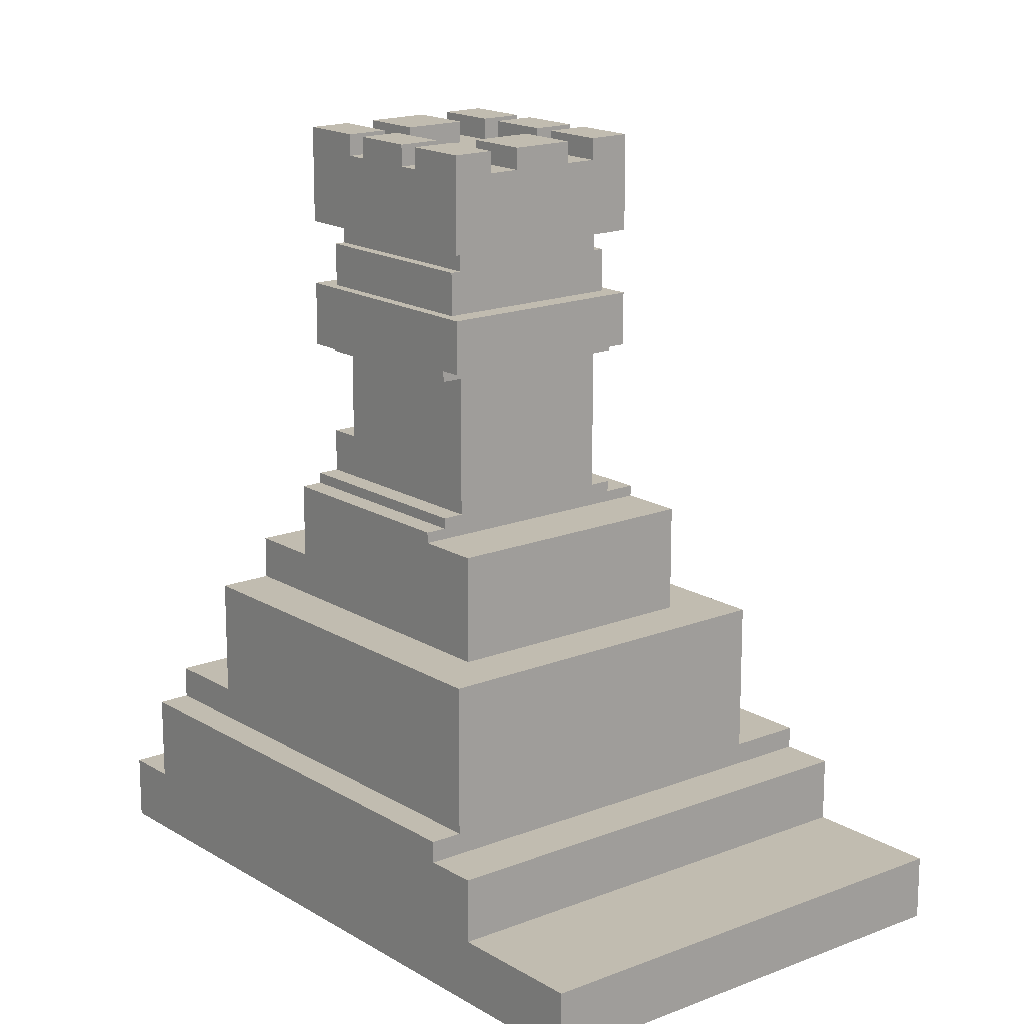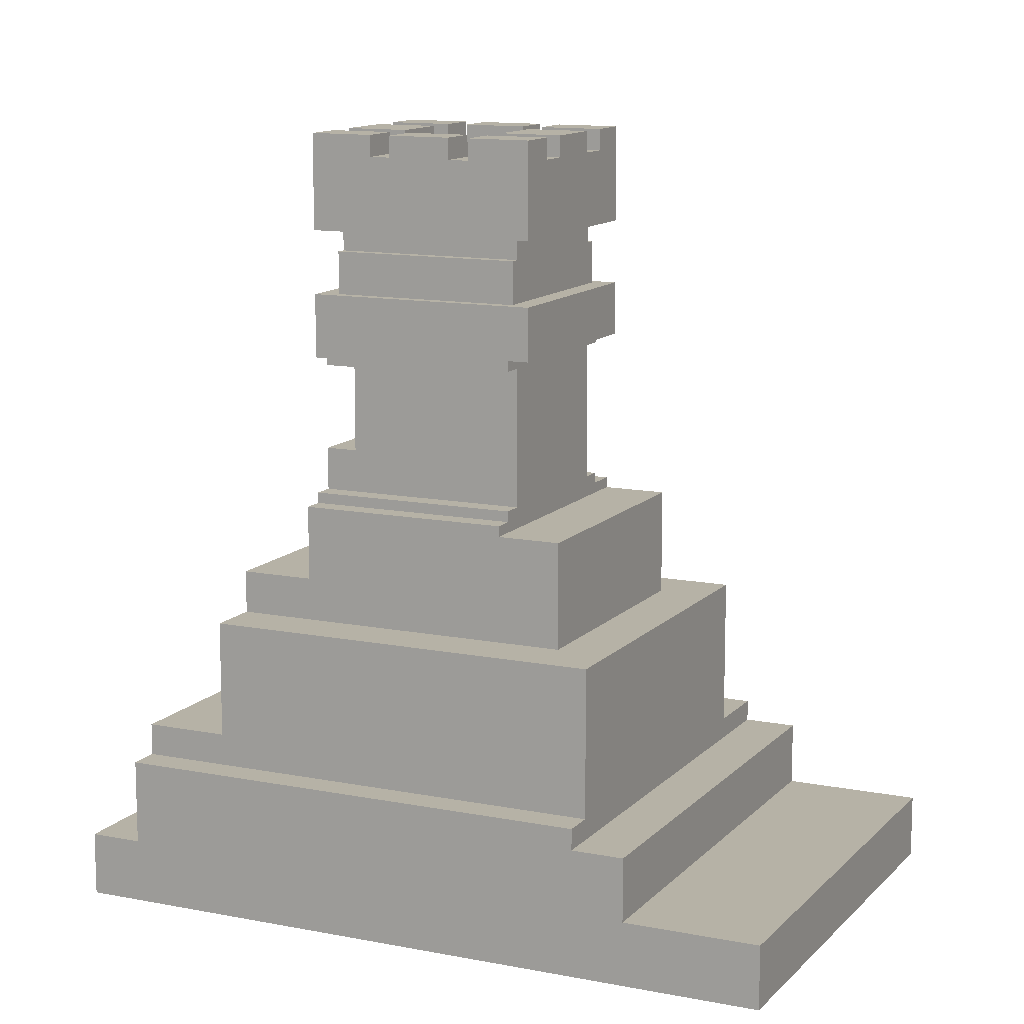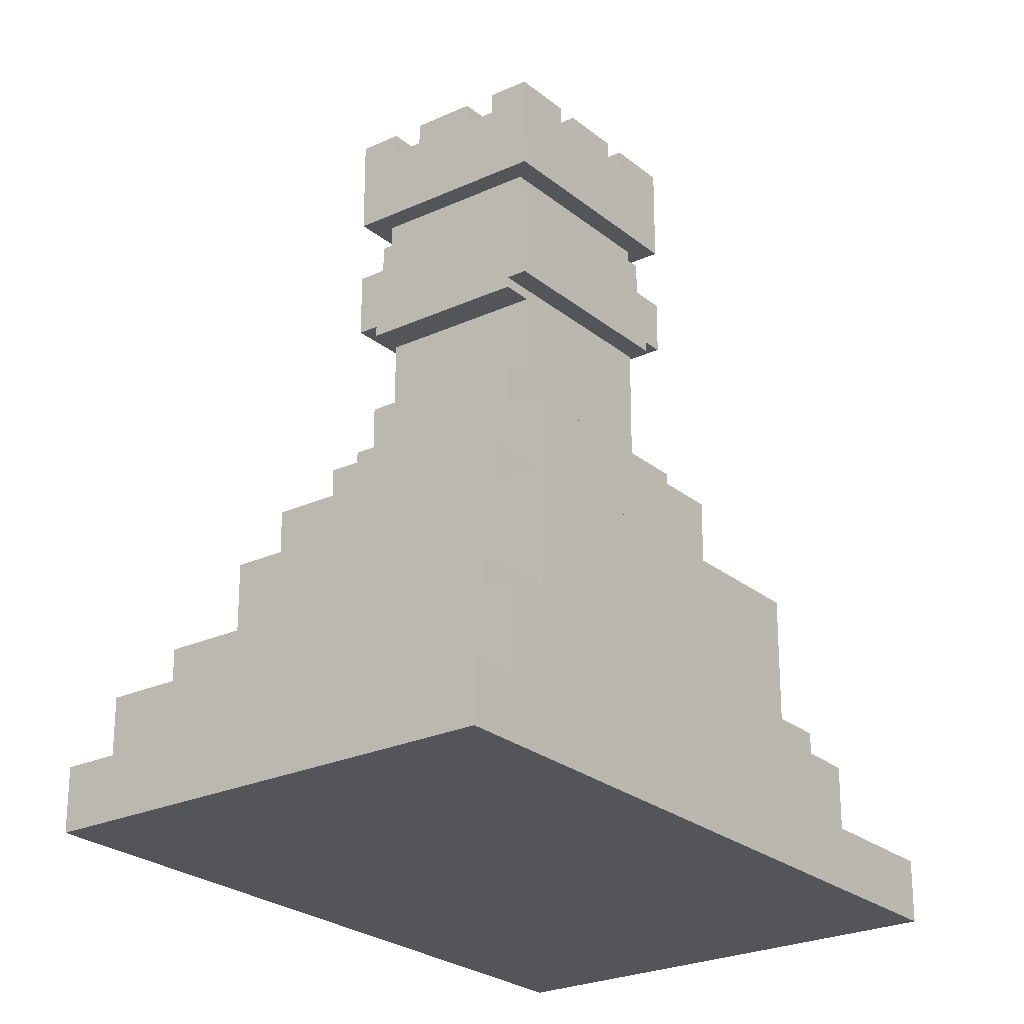
<metadata>
{"format":"obj","ext":"obj","renderer":"f3d","projection":"perspective","resolution":1024,"background":"white","views":[{"elev":16.6,"azim":-4.0,"up":"+Z"},{"elev":12.2,"azim":-29.7,"up":"+Z"},{"elev":-24.6,"azim":-107.8,"up":"+Z"}]}
</metadata>
<code>
g background_2_chess_1_chess_rock_tura
v -18.24 -62.57 8.406
v -18.24 -62.57 6.991
v -27.58 -49.24 6.991
v -20 -60.06 8.406
v -26.9 -50.21 8.406
v -27.58 -49.24 8.406
v -20 -60.06 9.822
v -20.67 -59.09 9.822
v -20.67 -59.09 10.29
v -26.9 -50.21 10.29
v -25.24 -51.35 11
v -20.09 -58.69 10.29
v -26.32 -49.8 10.29
v -26.32 -49.8 11
v -20.09 -58.69 13.6
v -25.24 -51.35 13.6
v -23.32 -52.02 14.54
v -19.81 -57.04 13.6
v -24.27 -50.67 13.6
v -24.27 -50.67 14.54
v -19.81 -57.04 15.95
v -20.62 -55.89 15.95
v -20.62 -55.89 16.19
v -23.32 -52.02 16.19
v -20.23 -55.61 16.43
v -20.23 -55.61 16.19
v -22.94 -51.75 16.19
v -22.94 -51.75 16.43
v -20.23 -55.61 19.73
v -20.23 -55.61 19.49
v -22.94 -51.75 19.49
v -22.94 -51.75 20.91
v -19.96 -56 20.91
v -19.96 -56 19.73
v -20.77 -54.84 23.98
v -19.96 -56 22.32
v -22.94 -51.75 22.32
v -21.04 -54.46 23.98
v -21.86 -53.3 23.98
v -22.13 -52.91 23.98
v -19.96 -56 24.45
v -20.77 -54.84 24.45
v -21.04 -54.46 24.45
v -21.86 -53.3 24.45
v -22.13 -52.91 24.45
v -22.94 -51.75 24.45
v -18.61 -55.05 24.45
v -18.61 -55.05 23.98
v -19.42 -53.89 23.98
v -19.42 -53.89 24.45
v -20.77 -51.96 24.45
v -20.77 -51.96 23.98
v -21.59 -50.8 23.98
v -21.59 -50.8 24.45
v -16.87 -53.84 24.45
v -16.87 -53.84 23.98
v -17.68 -52.68 23.98
v -17.68 -52.68 24.45
v -17.95 -52.29 24.45
v -17.95 -52.29 23.98
v -18.76 -51.13 23.98
v -18.76 -51.13 24.45
v -19.04 -50.74 24.45
v -19.04 -50.74 23.98
v -19.85 -49.59 23.98
v -19.85 -49.59 24.45
v -20 -54.3 23.98
v -19.19 -55.46 23.98
v -19.19 -55.46 24.45
v -20 -54.3 24.45
v -21.08 -52.76 23.98
v -20.27 -53.91 23.98
v -20.27 -53.91 24.45
v -21.08 -52.76 24.45
v -22.17 -51.21 23.98
v -21.35 -52.37 23.98
v -21.35 -52.37 24.45
v -22.17 -51.21 24.45
v -18.26 -53.08 23.98
v -17.45 -54.24 23.98
v -17.45 -54.24 24.45
v -18.26 -53.08 24.45
v -20.43 -49.99 23.98
v -19.61 -51.15 23.98
v -19.61 -51.15 24.45
v -20.43 -49.99 24.45
v -19.07 -49.04 16.19
v -16.37 -52.91 16.19
v -16.37 -52.91 16.43
v -19.07 -49.04 16.43
v -19.07 -49.04 19.49
v -16.37 -52.91 19.49
v -16.37 -52.91 19.73
v -19.07 -49.04 20.91
v -16.1 -53.29 20.91
v -16.1 -53.29 19.73
v -19.07 -49.04 22.32
v -16.1 -53.29 22.32
v -16.91 -52.13 23.98
v -17.18 -51.75 23.98
v -17.99 -50.59 23.98
v -18.26 -50.2 23.98
v -16.1 -53.29 24.45
v -16.91 -52.13 24.45
v -17.18 -51.75 24.45
v -17.99 -50.59 24.45
v -18.26 -50.2 24.45
v -19.07 -49.04 24.45
v -19.44 -47.29 13.6
v -14.98 -53.66 13.6
v -18.49 -48.64 14.54
v -19.44 -47.29 14.54
v -14.98 -53.66 15.95
v -15.79 -52.5 15.95
v -15.79 -52.5 16.19
v -18.49 -48.64 16.19
v -19.56 -45.06 10.29
v -13.33 -53.95 10.29
v -18.48 -46.61 11
v -19.56 -45.06 11
v -13.33 -53.95 13.6
v -18.48 -46.61 13.6
v -18.88 -43.15 6.991
v -9.544 -56.48 6.991
v -9.544 -56.48 8.406
v -11.3 -53.97 8.406
v -18.21 -44.12 8.406
v -18.88 -43.15 8.406
v -11.3 -53.97 9.822
v -11.98 -53 9.822
v -11.98 -53 10.29
v -18.21 -44.12 10.29
v -9.544 -56.48 6.991
v -18.24 -62.57 6.991
v -18.24 -62.57 8.406
v -9.544 -56.48 8.406
v -11.3 -53.97 8.406
v -20 -60.06 8.406
v -20 -60.06 9.822
v -11.3 -53.97 9.822
v -20.09 -58.69 10.29
v -20.67 -59.09 9.822
v -20.67 -59.09 10.29
v -13.33 -53.95 10.29
v -11.98 -53 9.822
v -20.09 -58.69 13.6
v -13.33 -53.95 13.6
v -11.98 -53 10.29
v -14.98 -53.66 13.6
v -19.81 -57.04 13.6
v -19.81 -57.04 15.95
v -14.98 -53.66 15.95
v -19.19 -55.46 23.98
v -19.96 -56 22.32
v -19.96 -56 24.45
v -19.19 -55.46 24.45
v -18.61 -55.05 23.98
v -17.45 -54.24 23.98
v -18.61 -55.05 24.45
v -17.45 -54.24 24.45
v -16.87 -53.84 23.98
v -16.1 -53.29 22.32
v -16.87 -53.84 24.45
v -16.1 -53.29 24.45
v -16.1 -53.29 19.73
v -19.96 -56 19.73
v -19.96 -56 20.91
v -16.1 -53.29 20.91
v -20.23 -55.61 16.19
v -20.62 -55.89 15.95
v -20.62 -55.89 16.19
v -16.37 -52.91 16.19
v -16.75 -53.18 16.43
v -19.84 -55.34 16.43
v -20.23 -55.61 16.43
v -15.79 -52.5 15.95
v -16.37 -52.91 16.43
v -15.79 -52.5 16.19
v -19.84 -55.34 19.49
v -20.23 -55.61 19.49
v -20.23 -55.61 19.73
v -16.75 -53.18 19.49
v -16.37 -52.91 19.49
v -16.37 -52.91 19.73
v -20.27 -53.91 23.98
v -21.04 -54.46 23.98
v -21.04 -54.46 24.45
v -20.27 -53.91 24.45
v -17.18 -51.75 23.98
v -17.95 -52.29 23.98
v -17.95 -52.29 24.45
v -17.18 -51.75 24.45
v -21.35 -52.37 23.98
v -22.13 -52.91 23.98
v -22.13 -52.91 24.45
v -21.35 -52.37 24.45
v -19.61 -51.15 23.98
v -20.77 -51.96 23.98
v -20.77 -51.96 24.45
v -19.61 -51.15 24.45
v -18.26 -50.2 23.98
v -19.04 -50.74 23.98
v -19.04 -50.74 24.45
v -18.26 -50.2 24.45
v -20.77 -54.84 24.45
v -20.77 -54.84 23.98
v -20 -54.3 23.98
v -20 -54.3 24.45
v -19.42 -53.89 24.45
v -19.42 -53.89 23.98
v -18.26 -53.08 23.98
v -18.26 -53.08 24.45
v -17.68 -52.68 24.45
v -17.68 -52.68 23.98
v -16.91 -52.13 23.98
v -16.91 -52.13 24.45
v -21.86 -53.3 24.45
v -21.86 -53.3 23.98
v -21.08 -52.76 23.98
v -21.08 -52.76 24.45
v -18.76 -51.13 24.45
v -18.76 -51.13 23.98
v -17.99 -50.59 23.98
v -17.99 -50.59 24.45
v -23.32 -52.02 14.54
v -22.94 -51.75 16.19
v -23.32 -52.02 16.19
v -19.07 -49.04 16.19
v -19.46 -49.31 16.43
v -22.55 -51.48 16.43
v -22.94 -51.75 16.43
v -19.07 -49.04 16.43
v -18.49 -48.64 14.54
v -18.49 -48.64 16.19
v -22.94 -51.75 20.91
v -22.94 -51.75 19.49
v -22.55 -51.48 19.49
v -19.46 -49.31 19.49
v -19.07 -49.04 19.49
v -19.07 -49.04 20.91
v -22.94 -51.75 24.45
v -22.94 -51.75 22.32
v -22.17 -51.21 23.98
v -22.17 -51.21 24.45
v -21.59 -50.8 23.98
v -20.43 -49.99 23.98
v -21.59 -50.8 24.45
v -20.43 -49.99 24.45
v -19.85 -49.59 23.98
v -19.07 -49.04 22.32
v -19.85 -49.59 24.45
v -19.07 -49.04 24.45
v -25.24 -51.35 11
v -24.27 -50.67 13.6
v -25.24 -51.35 13.6
v -19.44 -47.29 13.6
v -18.48 -46.61 11
v -24.27 -50.67 14.54
v -19.44 -47.29 14.54
v -18.48 -46.61 13.6
v -26.9 -50.21 8.406
v -26.32 -49.8 10.29
v -26.9 -50.21 10.29
v -19.56 -45.06 10.29
v -18.21 -44.12 8.406
v -26.32 -49.8 11
v -19.56 -45.06 11
v -18.21 -44.12 10.29
v -27.58 -49.24 8.406
v -27.58 -49.24 6.991
v -18.88 -43.15 6.991
v -18.88 -43.15 8.406
v -27.58 -49.24 6.991
v -18.24 -62.57 6.991
v -9.544 -56.48 6.991
v -18.88 -43.15 6.991
v -22.94 -51.75 19.49
v -20.23 -55.61 19.49
v -19.84 -55.34 19.49
v -22.55 -51.48 19.49
v -19.46 -49.31 19.49
v -16.75 -53.18 19.49
v -16.37 -52.91 19.49
v -19.07 -49.04 19.49
v -20.23 -55.61 19.73
v -19.96 -56 19.73
v -16.1 -53.29 19.73
v -16.37 -52.91 19.73
v -19.84 -55.34 22.32
v -19.96 -56 22.32
v -16.1 -53.29 22.32
v -16.75 -53.18 22.32
v -22.28 -51.87 22.32
v -22.94 -51.75 22.32
v -19.19 -49.7 22.32
v -19.07 -49.04 22.32
v -9.544 -56.48 8.406
v -18.24 -62.57 8.406
v -20 -60.06 8.406
v -11.3 -53.97 8.406
v -18.21 -44.12 8.406
v -26.9 -50.21 8.406
v -27.58 -49.24 8.406
v -18.88 -43.15 8.406
v -11.3 -53.97 9.822
v -20 -60.06 9.822
v -20.67 -59.09 9.822
v -11.98 -53 9.822
v -20.09 -58.69 10.29
v -20.67 -59.09 10.29
v -26.9 -50.21 10.29
v -26.32 -49.8 10.29
v -11.98 -53 10.29
v -13.33 -53.95 10.29
v -19.56 -45.06 10.29
v -18.21 -44.12 10.29
v -18.48 -46.61 11
v -25.24 -51.35 11
v -26.32 -49.8 11
v -19.56 -45.06 11
v -13.33 -53.95 13.6
v -20.09 -58.69 13.6
v -19.81 -57.04 13.6
v -14.98 -53.66 13.6
v -25.24 -51.35 13.6
v -24.27 -50.67 13.6
v -19.44 -47.29 13.6
v -18.48 -46.61 13.6
v -18.49 -48.64 14.54
v -23.32 -52.02 14.54
v -24.27 -50.67 14.54
v -19.44 -47.29 14.54
v -14.98 -53.66 15.95
v -19.81 -57.04 15.95
v -20.62 -55.89 15.95
v -15.79 -52.5 15.95
v -20.23 -55.61 16.19
v -20.62 -55.89 16.19
v -23.32 -52.02 16.19
v -22.94 -51.75 16.19
v -15.79 -52.5 16.19
v -16.37 -52.91 16.19
v -19.07 -49.04 16.19
v -18.49 -48.64 16.19
v -19.84 -55.34 16.43
v -20.23 -55.61 16.43
v -22.94 -51.75 16.43
v -22.55 -51.48 16.43
v -16.37 -52.91 16.43
v -16.75 -53.18 16.43
v -19.46 -49.31 16.43
v -19.07 -49.04 16.43
v -16.1 -53.29 20.91
v -19.96 -56 20.91
v -20.04 -55.48 20.91
v -16.56 -53.04 20.91
v -22.47 -52 20.91
v -22.94 -51.75 20.91
v -19 -49.57 20.91
v -19.07 -49.04 20.91
v -18.61 -55.05 23.98
v -19.19 -55.46 23.98
v -20 -54.3 23.98
v -19.42 -53.89 23.98
v -21.04 -54.46 23.98
v -18.26 -53.08 23.98
v -17.68 -52.68 23.98
v -16.87 -53.84 23.98
v -17.45 -54.24 23.98
v -16.91 -52.13 23.98
v -20.27 -53.91 23.98
v -20.77 -54.84 23.98
v -17.95 -52.29 23.98
v -17.18 -51.75 23.98
v -21.08 -52.76 23.98
v -18.76 -51.13 23.98
v -22.13 -52.91 23.98
v -21.86 -53.3 23.98
v -17.99 -50.59 23.98
v -21.35 -52.37 23.98
v -20.77 -51.96 23.98
v -19.61 -51.15 23.98
v -19.04 -50.74 23.98
v -18.26 -50.2 23.98
v -22.17 -51.21 23.98
v -21.59 -50.8 23.98
v -20.43 -49.99 23.98
v -19.85 -49.59 23.98
v -19.19 -55.46 24.45
v -19.96 -56 24.45
v -20.77 -54.84 24.45
v -20 -54.3 24.45
v -17.45 -54.24 24.45
v -18.61 -55.05 24.45
v -19.42 -53.89 24.45
v -18.26 -53.08 24.45
v -16.1 -53.29 24.45
v -16.87 -53.84 24.45
v -17.68 -52.68 24.45
v -16.91 -52.13 24.45
v -20.27 -53.91 24.45
v -21.04 -54.46 24.45
v -21.86 -53.3 24.45
v -21.08 -52.76 24.45
v -17.18 -51.75 24.45
v -17.95 -52.29 24.45
v -18.76 -51.13 24.45
v -17.99 -50.59 24.45
v -21.35 -52.37 24.45
v -22.13 -52.91 24.45
v -22.94 -51.75 24.45
v -22.17 -51.21 24.45
v -19.61 -51.15 24.45
v -20.77 -51.96 24.45
v -21.59 -50.8 24.45
v -20.43 -49.99 24.45
v -18.26 -50.2 24.45
v -19.04 -50.74 24.45
v -19.85 -49.59 24.45
v -19.07 -49.04 24.45
v -20.04 -55.48 21.85
v -20.04 -55.48 20.91
v -22.47 -52 20.91
v -22.47 -52 21.85
v -22.15 -52.06 17.37
v -19.84 -55.34 16.43
v -22.55 -51.48 16.43
v -22.55 -51.48 17.37
v -22.15 -52.06 19.26
v -19.84 -55.34 19.49
v -22.55 -51.48 19.26
v -22.55 -51.48 19.49
v -19.84 -55.34 22.32
v -19.84 -55.34 21.85
v -22.28 -51.87 21.85
v -22.28 -51.87 22.32
v -19.46 -49.31 16.43
v -16.75 -53.18 16.43
v -19.05 -49.89 17.37
v -19.46 -49.31 17.37
v -19.05 -49.89 19.26
v -16.75 -53.18 19.49
v -19.46 -49.31 19.26
v -19.46 -49.31 19.49
v -19.19 -49.7 21.85
v -16.75 -53.18 21.85
v -16.75 -53.18 22.32
v -19.19 -49.7 22.32
v -19 -49.57 20.91
v -16.56 -53.04 20.91
v -16.56 -53.04 21.85
v -19 -49.57 21.85
v -19.84 -55.34 21.85
v -20.04 -55.48 20.91
v -20.04 -55.48 21.85
v -16.75 -53.18 21.85
v -19.84 -55.34 22.32
v -16.75 -53.18 22.32
v -16.56 -53.04 20.91
v -16.56 -53.04 21.85
v -22.15 -52.06 19.26
v -22.15 -52.06 17.37
v -19.05 -49.89 17.37
v -19.05 -49.89 19.26
v -22.47 -52 20.91
v -22.28 -51.87 21.85
v -22.47 -52 21.85
v -19.19 -49.7 21.85
v -19 -49.57 20.91
v -22.28 -51.87 22.32
v -19.19 -49.7 22.32
v -19 -49.57 21.85
v -22.55 -51.48 17.37
v -19.46 -49.31 17.37
v -22.55 -51.48 19.26
v -19.46 -49.31 19.26
v -22.55 -51.48 19.26
v -22.15 -52.06 19.26
v -19.05 -49.89 19.26
v -19.46 -49.31 19.26
v -19.05 -49.89 17.37
v -22.15 -52.06 17.37
v -22.55 -51.48 17.37
v -19.46 -49.31 17.37
v -19.84 -55.34 21.85
v -20.04 -55.48 21.85
v -22.47 -52 21.85
v -22.28 -51.87 21.85
v -16.56 -53.04 21.85
v -16.75 -53.18 21.85
v -19.19 -49.7 21.85
v -19 -49.57 21.85
g background_2_chess_1_chess_rock_tura_0
f 3 2 1
f 4 3 1
f 3 4 5
f 6 3 5
f 5 4 7
f 8 5 7
f 5 8 9
f 10 5 9
f 13 12 11
f 14 13 11
f 11 12 15
f 16 11 15
f 19 18 17
f 20 19 17
f 17 18 21
f 22 17 21
f 17 22 23
f 24 17 23
f 27 26 25
f 28 27 25
f 31 30 29
f 32 31 29
f 32 29 33
f 29 34 33
f 37 36 35
f 38 37 35
f 37 38 39
f 40 37 39
f 35 36 41
f 42 35 41
f 39 38 43
f 44 39 43
f 37 40 45
f 46 37 45
f 49 48 47
f 50 49 47
f 53 52 51
f 54 53 51
f 57 56 55
f 58 57 55
f 61 60 59
f 62 61 59
f 65 64 63
f 66 65 63
f 69 68 67
f 70 69 67
f 73 72 71
f 74 73 71
f 77 76 75
f 78 77 75
f 81 80 79
f 82 81 79
f 85 84 83
f 86 85 83
f 89 88 87
f 90 89 87
f 93 92 91
f 94 93 91
f 94 95 93
f 95 96 93
f 99 98 97
f 100 99 97
f 101 100 97
f 102 101 97
f 103 98 99
f 104 103 99
f 105 100 101
f 106 105 101
f 107 102 97
f 108 107 97
f 111 110 109
f 112 111 109
f 113 110 111
f 114 113 111
f 115 114 111
f 116 115 111
f 119 118 117
f 120 119 117
f 121 118 119
f 122 121 119
f 125 124 123
f 126 125 123
f 127 126 123
f 128 127 123
f 129 126 127
f 130 129 127
f 131 130 127
f 132 131 127
f 135 134 133
f 136 135 133
f 139 138 137
f 140 139 137
f 143 142 141
f 141 142 144
f 142 145 144
f 146 141 144
f 147 146 144
f 144 145 148
f 151 150 149
f 152 151 149
f 155 154 153
f 156 155 153
f 153 154 157
f 154 158 157
f 159 157 158
f 160 159 158
f 158 154 161
f 154 162 161
f 163 161 162
f 164 163 162
f 167 166 165
f 168 167 165
f 171 170 169
f 169 170 172
f 169 172 173
f 174 169 173
f 175 169 174
f 170 176 172
f 173 172 177
f 172 176 178
f 181 180 179
f 182 181 179
f 181 182 183
f 184 181 183
f 187 186 185
f 188 187 185
f 191 190 189
f 192 191 189
f 195 194 193
f 196 195 193
f 199 198 197
f 200 199 197
f 203 202 201
f 204 203 201
f 207 206 205
f 208 207 205
f 211 210 209
f 212 211 209
f 215 214 213
f 216 215 213
f 219 218 217
f 220 219 217
f 223 222 221
f 224 223 221
f 227 226 225
f 228 225 226
f 229 228 226
f 230 229 226
f 231 230 226
f 229 232 228
f 233 225 228
f 234 233 228
f 237 236 235
f 238 237 235
f 239 238 235
f 240 239 235
f 243 242 241
f 244 243 241
f 243 245 242
f 245 246 242
f 246 245 247
f 248 246 247
f 246 249 242
f 249 250 242
f 250 249 251
f 252 250 251
f 255 254 253
f 254 256 253
f 256 257 253
f 256 254 258
f 259 256 258
f 256 260 257
f 263 262 261
f 262 264 261
f 264 265 261
f 264 262 266
f 267 264 266
f 264 268 265
f 271 270 269
f 272 271 269
f 275 274 273
f 276 275 273
f 279 278 277
f 280 279 277
f 283 282 281
f 284 283 281
f 287 286 285
f 288 287 285
f 291 290 289
f 292 291 289
f 289 290 293
f 290 294 293
f 291 292 295
f 295 293 294
f 296 291 295
f 296 295 294
f 299 298 297
f 300 299 297
f 303 302 301
f 304 303 301
f 307 306 305
f 308 307 305
f 311 310 309
f 312 311 309
f 315 314 313
f 316 315 313
f 319 318 317
f 320 319 317
f 323 322 321
f 324 323 321
f 325 322 323
f 326 325 323
f 327 324 321
f 328 327 321
f 331 330 329
f 332 331 329
f 335 334 333
f 336 335 333
f 339 338 337
f 340 339 337
f 343 342 341
f 344 343 341
f 347 346 345
f 348 347 345
f 351 350 349
f 352 351 349
f 355 354 353
f 356 355 353
f 355 357 354
f 357 358 354
f 359 356 353
f 358 357 359
f 360 359 353
f 360 358 359
f 363 362 361
f 364 363 361
f 365 363 364
f 366 365 364
f 367 365 366
f 367 366 368
f 366 369 368
f 365 367 370
f 371 365 370
f 363 365 372
f 373 371 370
f 374 373 370
f 375 371 373
f 376 375 373
f 376 377 375
f 377 378 375
f 377 376 379
f 380 377 379
f 381 380 379
f 382 381 379
f 383 382 379
f 384 383 379
f 385 380 381
f 386 385 381
f 387 382 383
f 388 387 383
f 391 390 389
f 392 391 389
f 395 394 393
f 396 395 393
f 399 398 397
f 400 399 397
f 403 402 401
f 404 403 401
f 407 406 405
f 408 407 405
f 411 410 409
f 412 411 409
f 415 414 413
f 416 415 413
f 419 418 417
f 420 419 417
g background_2_chess_1_chess_rock_tura_1
f 423 422 421
f 424 423 421
f 427 426 425
f 428 427 425
f 425 426 429
f 426 430 429
f 431 429 430
f 432 431 430
f 435 434 433
f 436 435 433
f 439 438 437
f 440 439 437
f 439 441 438
f 441 442 438
f 442 441 443
f 444 442 443
f 447 446 445
f 448 447 445
f 451 450 449
f 452 451 449
f 455 454 453
f 453 454 456
f 457 453 456
f 458 457 456
f 454 459 456
f 456 459 460
f 179 174 173
f 182 179 173
f 463 462 461
f 464 463 461
f 467 466 465
f 466 468 465
f 468 469 465
f 468 466 470
f 471 468 470
f 468 472 469
f 229 230 473
f 474 229 473
f 476 475 237
f 238 476 237
f 479 478 477
f 480 479 477
f 483 482 481
f 484 483 481
f 487 486 485
f 488 487 485
f 491 490 489
f 492 491 489

</code>
